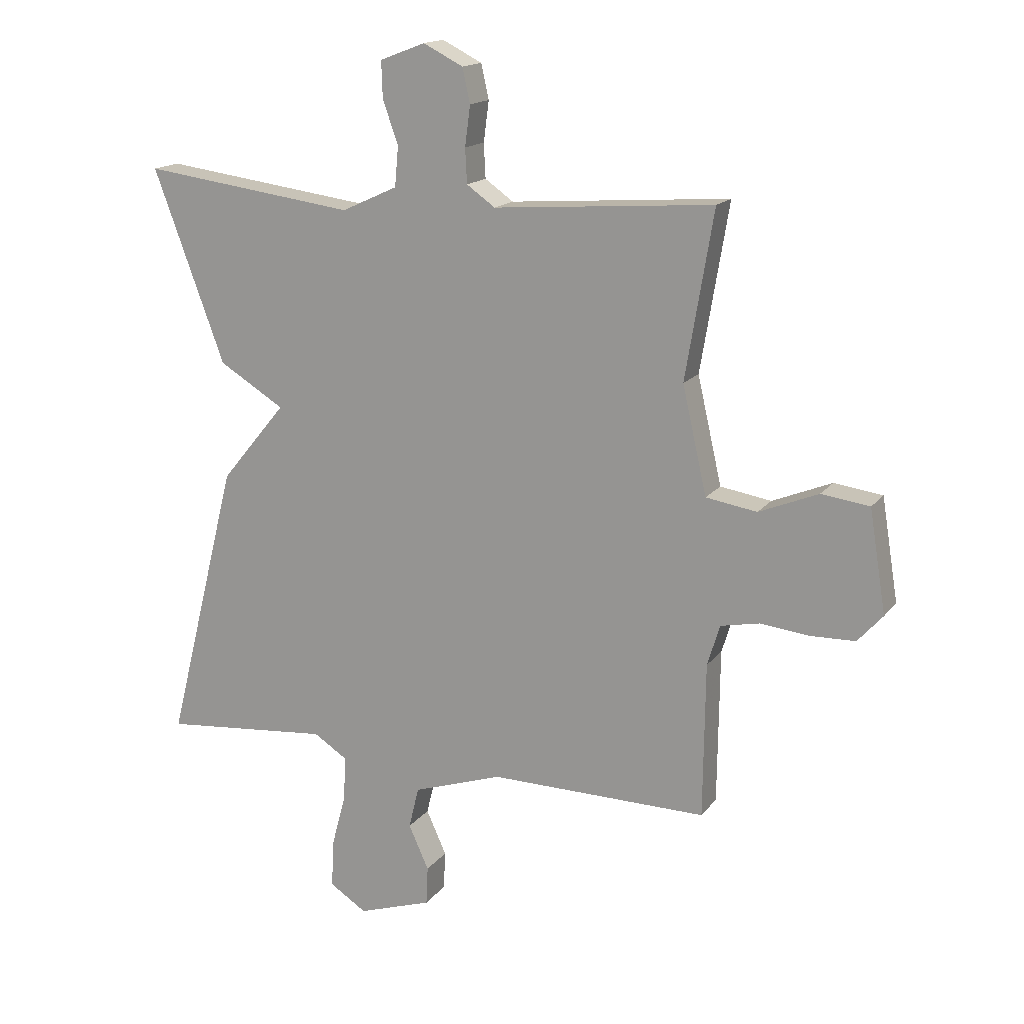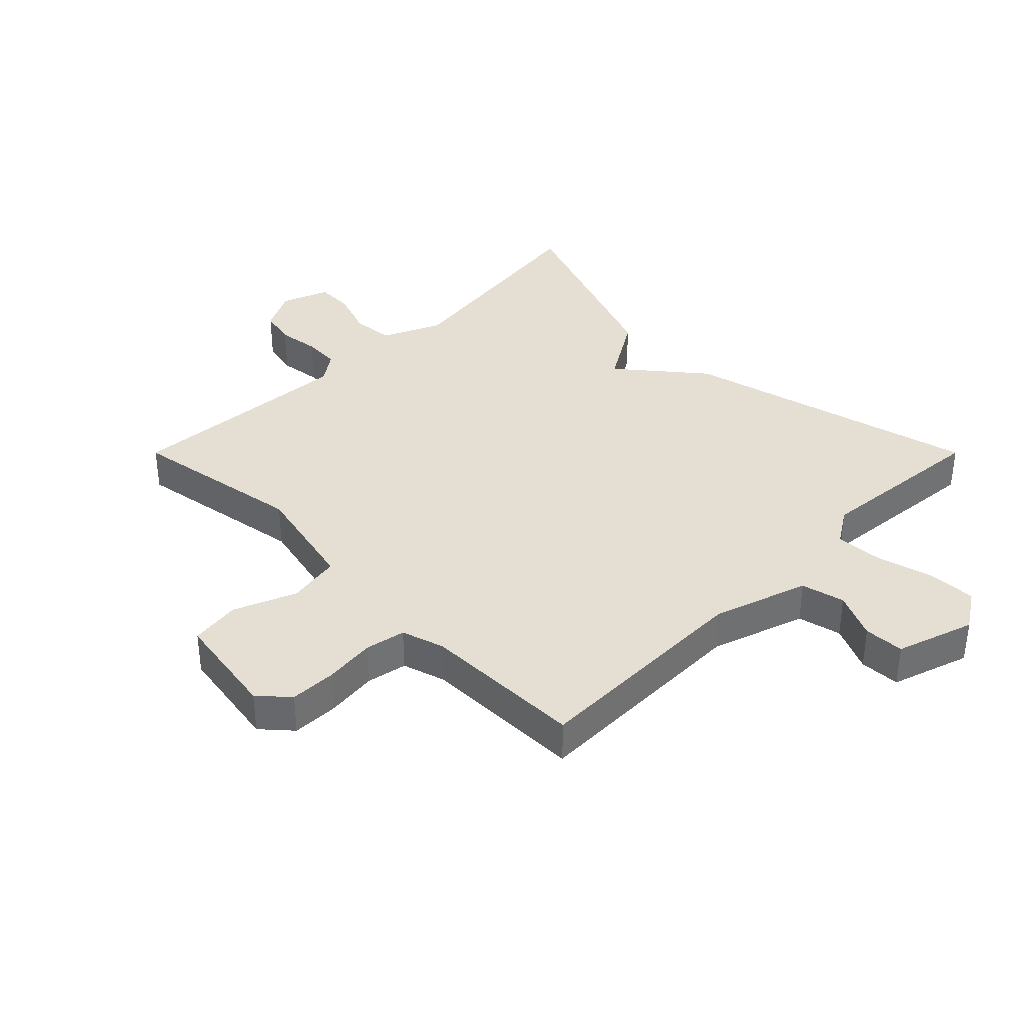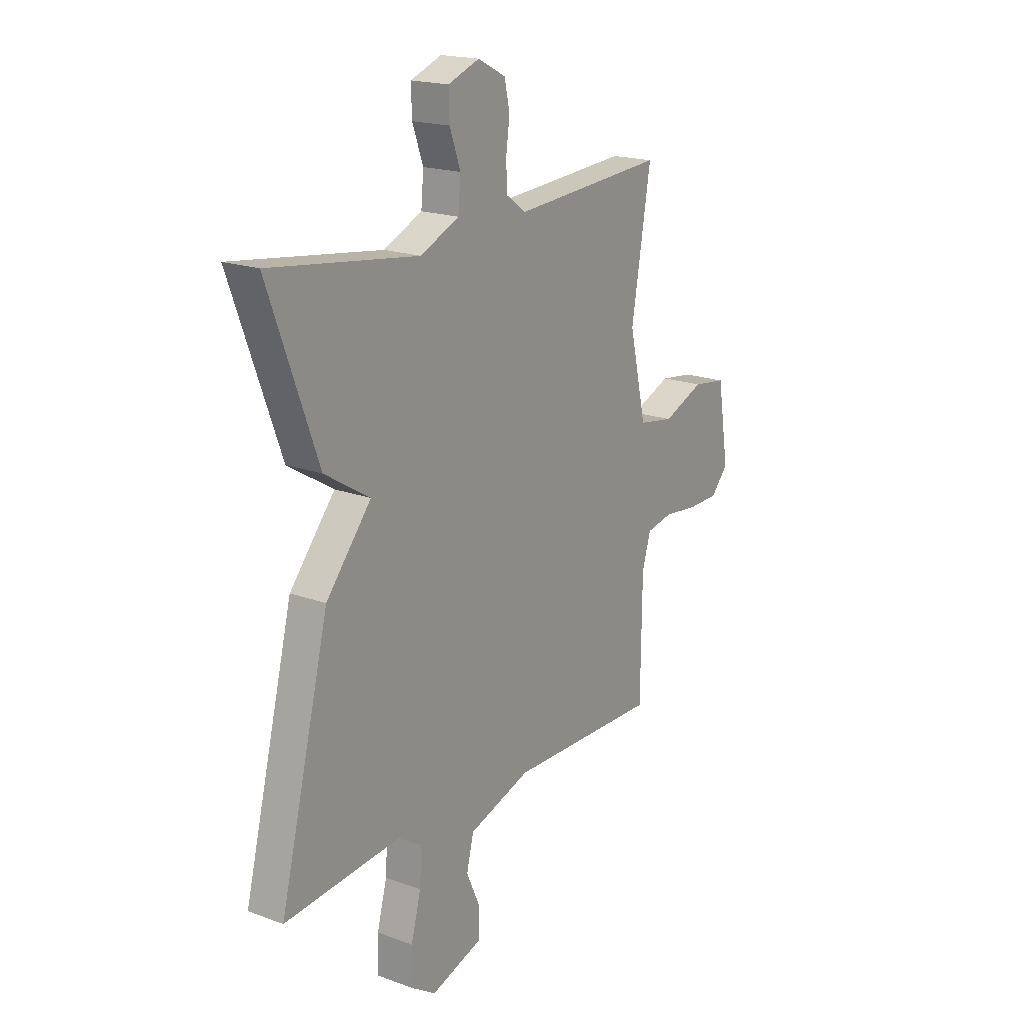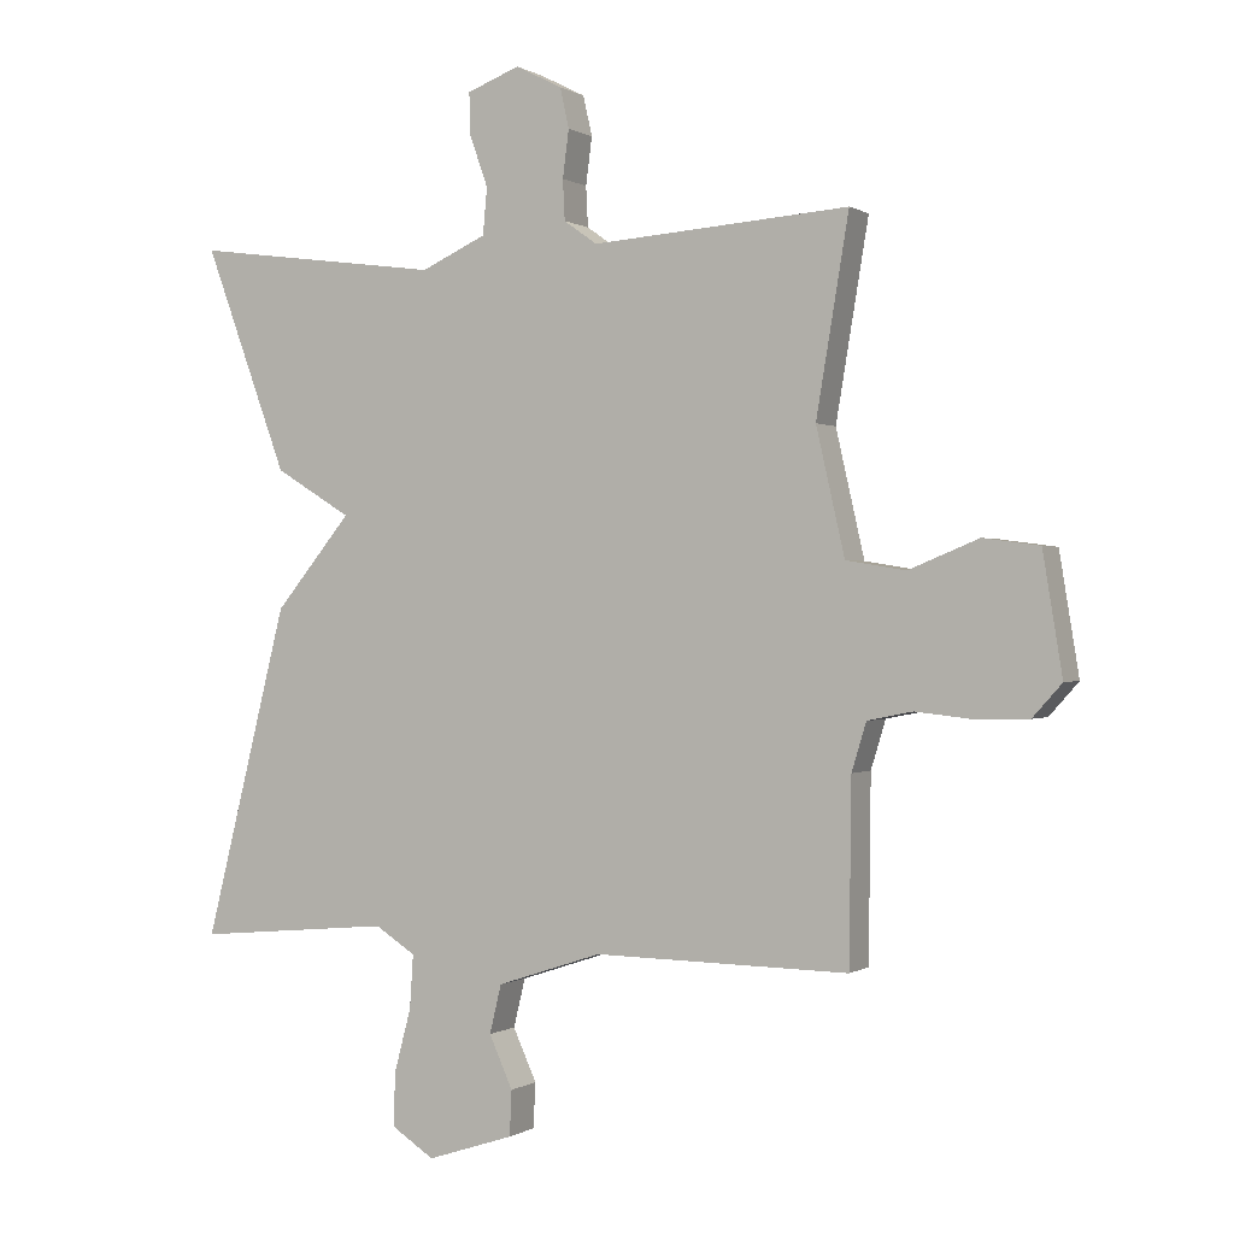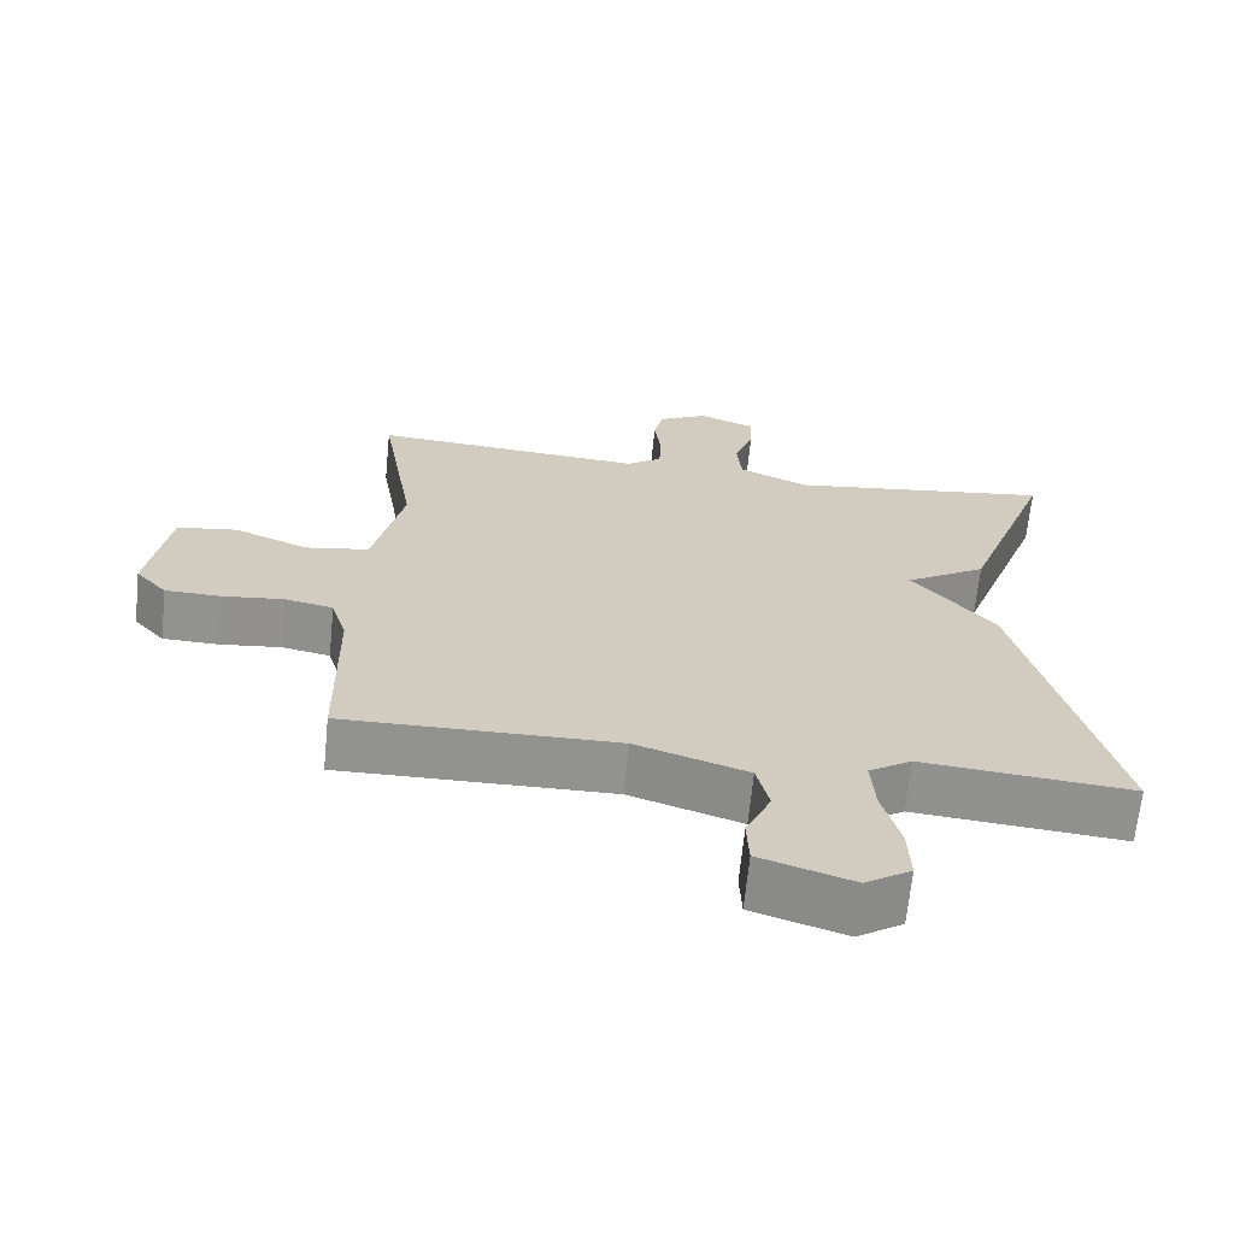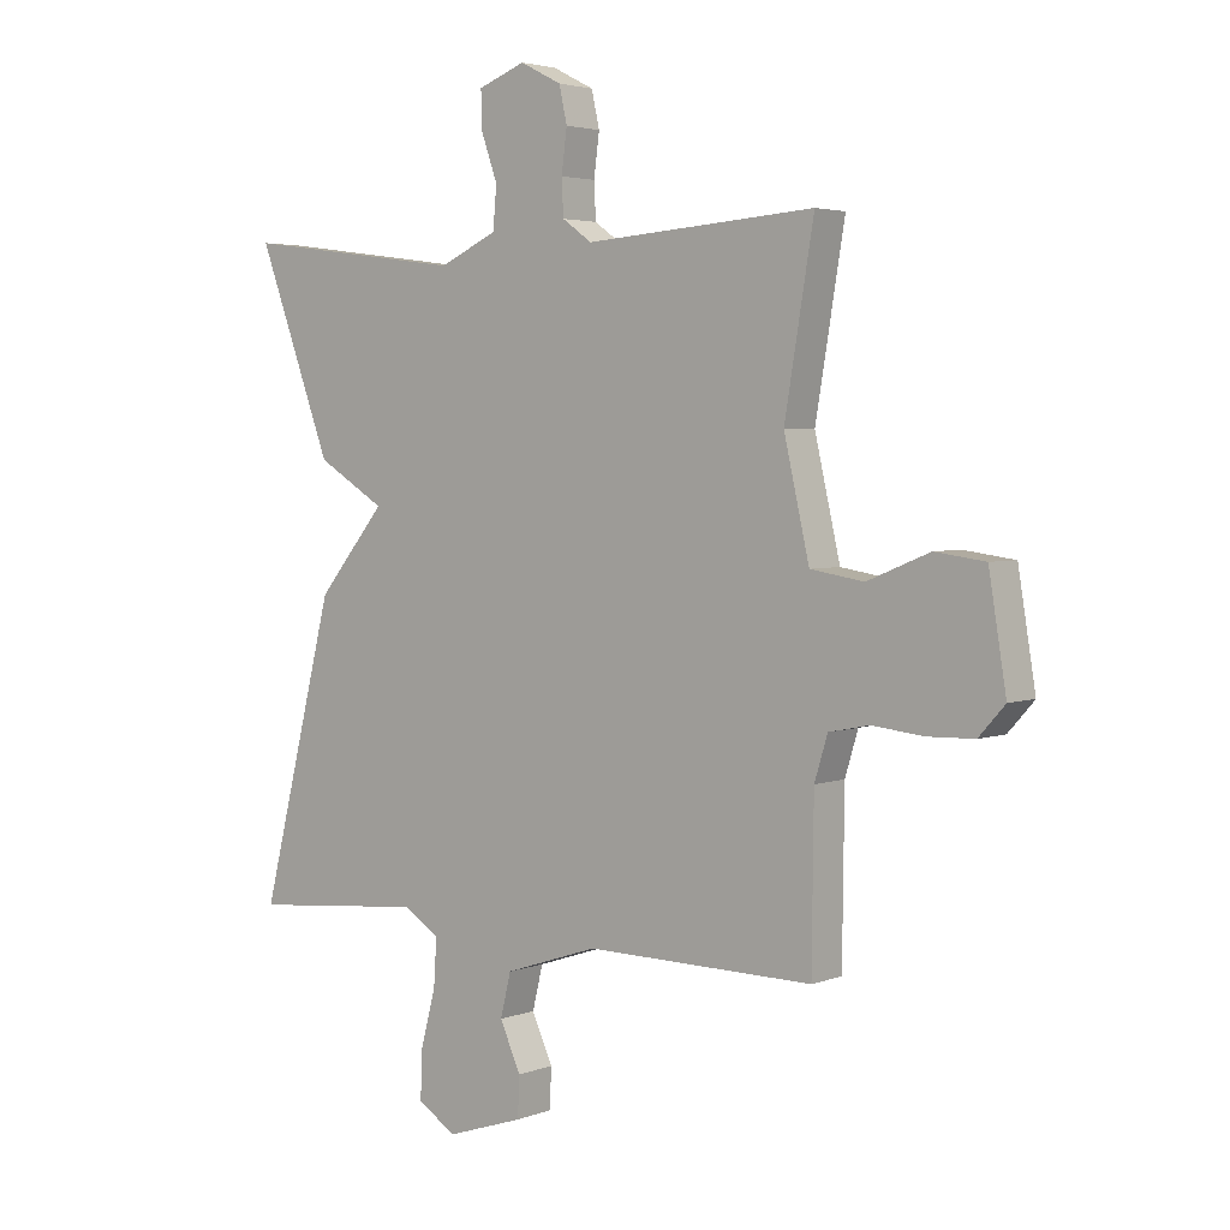
<metadata>
{"format":"obj","ext":"obj","renderer":"f3d","projection":"perspective","resolution":1024,"background":"white","views":[{"elev":16.0,"azim":24.3,"up":"+Z"},{"elev":37.2,"azim":135.0,"up":"+Y"},{"elev":18.8,"azim":-54.9,"up":"+Z"},{"elev":0.1,"azim":26.4,"up":"+Z"},{"elev":-66.3,"azim":174.3,"up":"+Z"},{"elev":3.5,"azim":38.9,"up":"+Z"}]}
</metadata>
<code>
v 0.5 0.07 0.5
v 0.453 0.07 0.219
v 0.494 0.07 0.039
v 0.58 0.07 0.025
v 0.68 0.07 0.066
v 0.761 0.07 0.055
v 0.789 0.07 -0.117
v 0.747 0.07 -0.164
v 0.672 0.07 -0.166
v 0.589 0.07 -0.157
v 0.524 0.07 -0.17
v 0.503 0.07 -0.239
v 0.5 0.07 -0.5
v 0.133 0.07 -0.495
v -0.018 0.07 -0.545
v -0.035 0.07 -0.615
v -0.001 0.07 -0.69
v -0.004 0.07 -0.755
v -0.129 0.07 -0.796
v -0.191 0.07 -0.756
v -0.188 0.07 -0.678
v -0.164 0.07 -0.588
v -0.159 0.07 -0.511
v -0.217 0.07 -0.474
v -0.5 0.07 -0.5
v -0.38 0.07 -0.024
v -0.27 0.07 0.109
v -0.38 0.07 0.176
v -0.5 0.07 0.5
v -0.14 0.07 0.452
v -0.046 0.07 0.495
v -0.04 0.07 0.562
v -0.066 0.07 0.635
v -0.068 0.07 0.696
v 0.008 0.07 0.725
v 0.075 0.07 0.691
v 0.088 0.07 0.633
v 0.079 0.07 0.565
v 0.082 0.07 0.507
v 0.13 0.07 0.473
v 0.5 0 0.5
v 0.453 0 0.219
v 0.494 0 0.039
v 0.58 0 0.025
v 0.68 0 0.066
v 0.761 0 0.055
v 0.789 0 -0.117
v 0.747 0 -0.164
v 0.672 0 -0.166
v 0.589 0 -0.157
v 0.524 0 -0.17
v 0.503 0 -0.239
v 0.5 0 -0.5
v 0.133 0 -0.495
v -0.018 0 -0.545
v -0.035 0 -0.615
v -0.001 0 -0.69
v -0.004 0 -0.755
v -0.129 0 -0.796
v -0.191 0 -0.756
v -0.188 0 -0.678
v -0.164 0 -0.588
v -0.159 0 -0.511
v -0.217 0 -0.474
v -0.5 0 -0.5
v -0.38 0 -0.024
v -0.27 0 0.109
v -0.38 0 0.176
v -0.5 0 0.5
v -0.14 0 0.452
v -0.046 0 0.495
v -0.04 0 0.562
v -0.066 0 0.635
v -0.068 0 0.696
v 0.008 0 0.725
v 0.075 0 0.691
v 0.088 0 0.633
v 0.079 0 0.565
v 0.082 0 0.507
v 0.13 0 0.473
f 36 37 38
f 35 36 38
f 34 35 38
f 33 34 38
f 32 33 38
f 31 32 38 39
f 30 31 39 40
f 27 28 29 30
f 24 25 26 27
f 40 1 2
f 30 40 2
f 27 30 2
f 24 27 2
f 23 24 2
f 20 21 22
f 19 20 22
f 18 19 22
f 17 18 22
f 16 17 22
f 15 16 22 23
f 12 13 14
f 23 2 3
f 15 23 3
f 14 15 3
f 12 14 3
f 11 12 3
f 8 9 10
f 7 8 10
f 6 7 10
f 5 6 10
f 4 5 10
f 3 4 10 11
f 78 77 76
f 78 76 75
f 78 75 74
f 78 74 73
f 78 73 72
f 79 78 72 71
f 80 79 71 70
f 70 69 68 67
f 67 66 65 64
f 42 41 80
f 42 80 70
f 42 70 67
f 42 67 64
f 42 64 63
f 62 61 60
f 62 60 59
f 62 59 58
f 62 58 57
f 62 57 56
f 63 62 56 55
f 54 53 52
f 43 42 63
f 43 63 55
f 43 55 54
f 43 54 52
f 43 52 51
f 50 49 48
f 50 48 47
f 50 47 46
f 50 46 45
f 50 45 44
f 51 50 44 43
f 1 41 42 2
f 2 42 43 3
f 3 43 44 4
f 4 44 45 5
f 5 45 46 6
f 6 46 47 7
f 7 47 48 8
f 8 48 49 9
f 9 49 50 10
f 10 50 51 11
f 11 51 52 12
f 12 52 53 13
f 13 53 54 14
f 14 54 55 15
f 15 55 56 16
f 16 56 57 17
f 17 57 58 18
f 18 58 59 19
f 19 59 60 20
f 20 60 61 21
f 21 61 62 22
f 22 62 63 23
f 23 63 64 24
f 24 64 65 25
f 25 65 66 26
f 26 66 67 27
f 27 67 68 28
f 28 68 69 29
f 29 69 70 30
f 30 70 71 31
f 31 71 72 32
f 32 72 73 33
f 33 73 74 34
f 34 74 75 35
f 35 75 76 36
f 36 76 77 37
f 37 77 78 38
f 38 78 79 39
f 39 79 80 40
f 40 80 41 1

</code>
